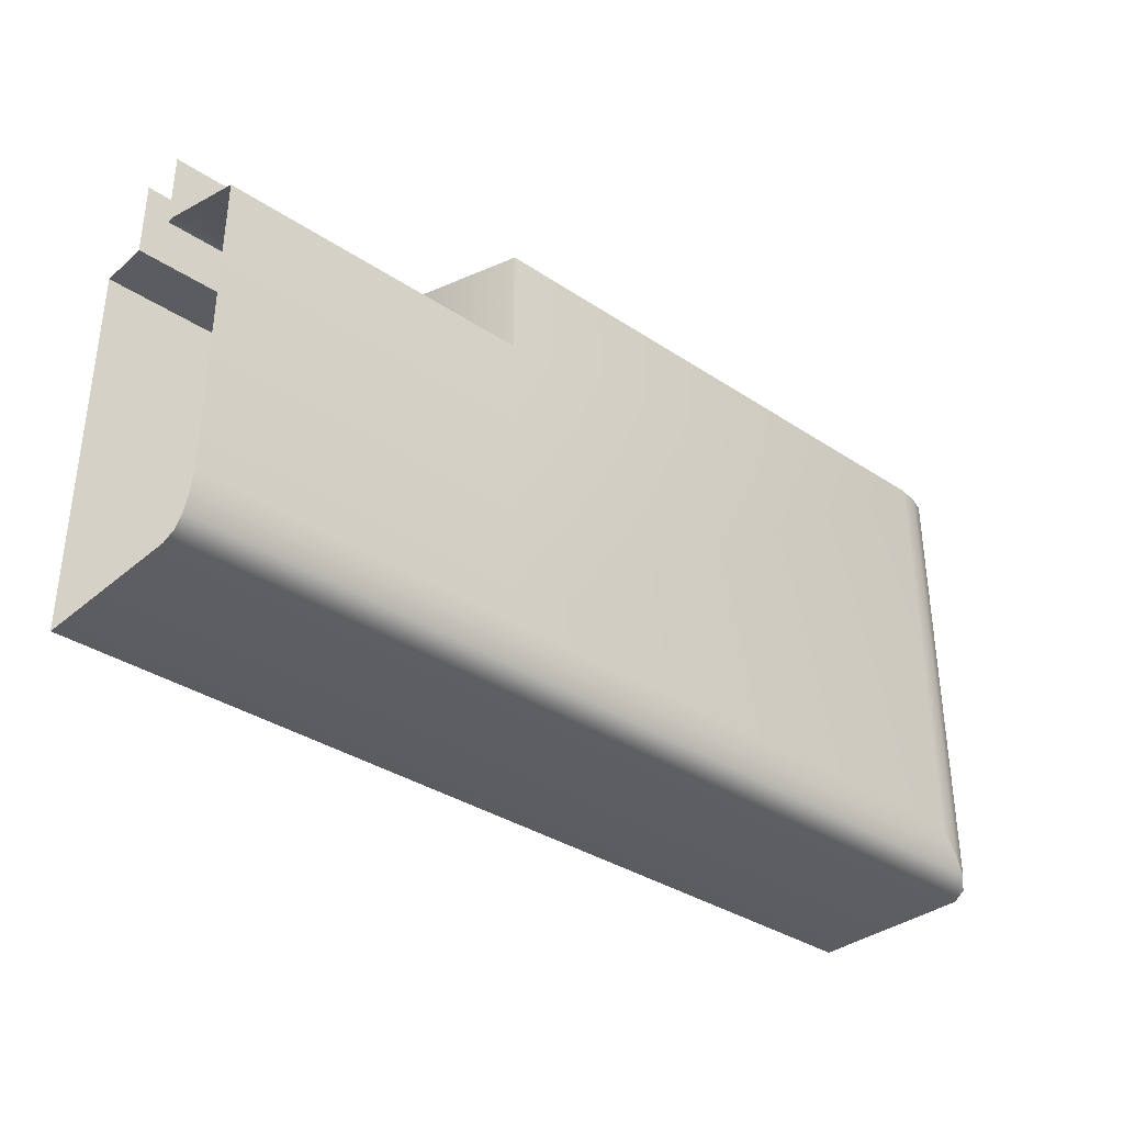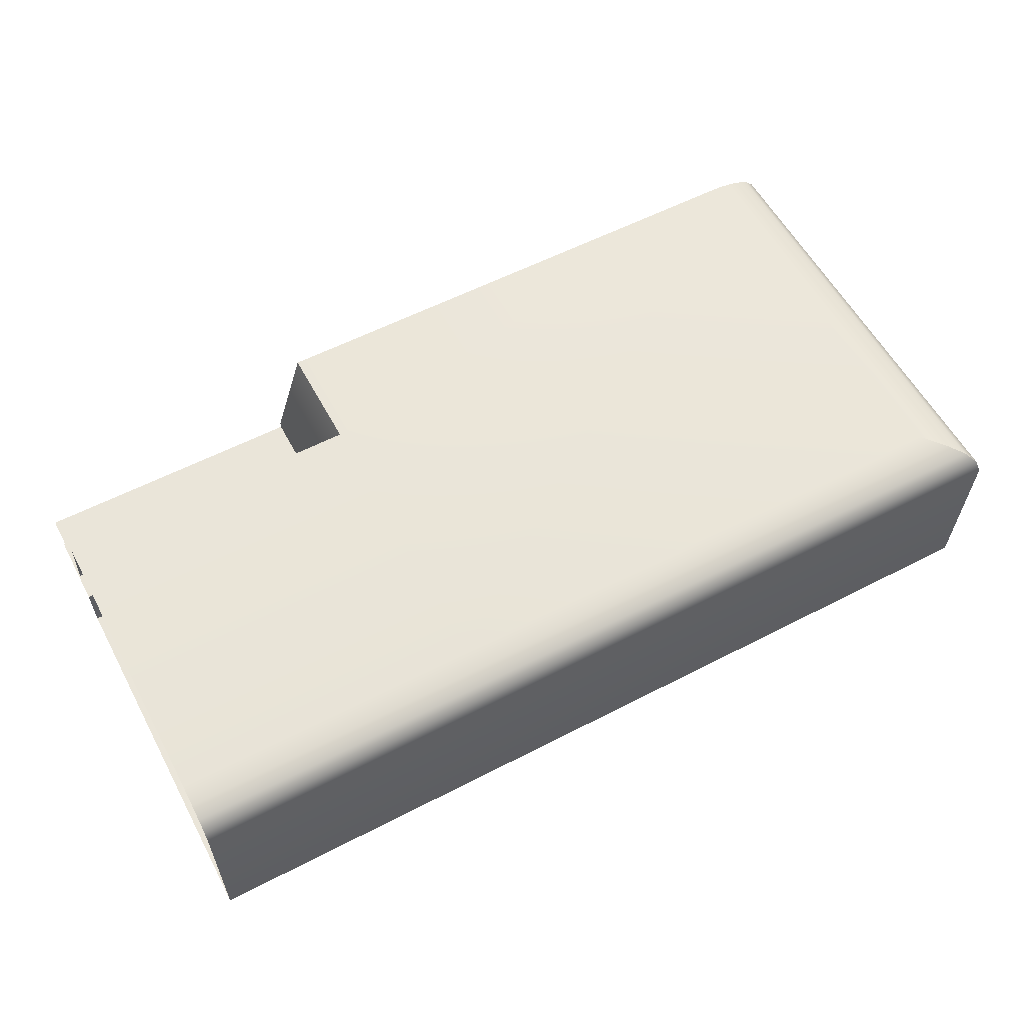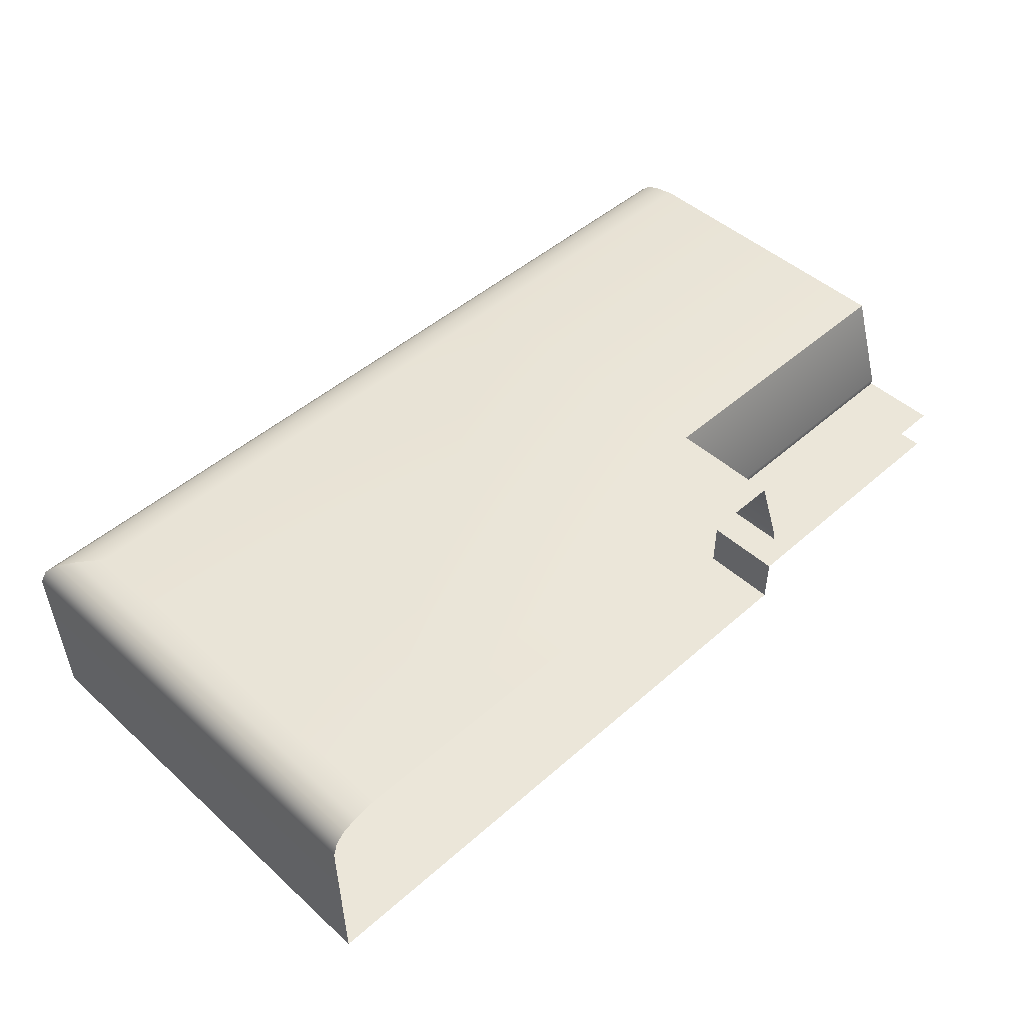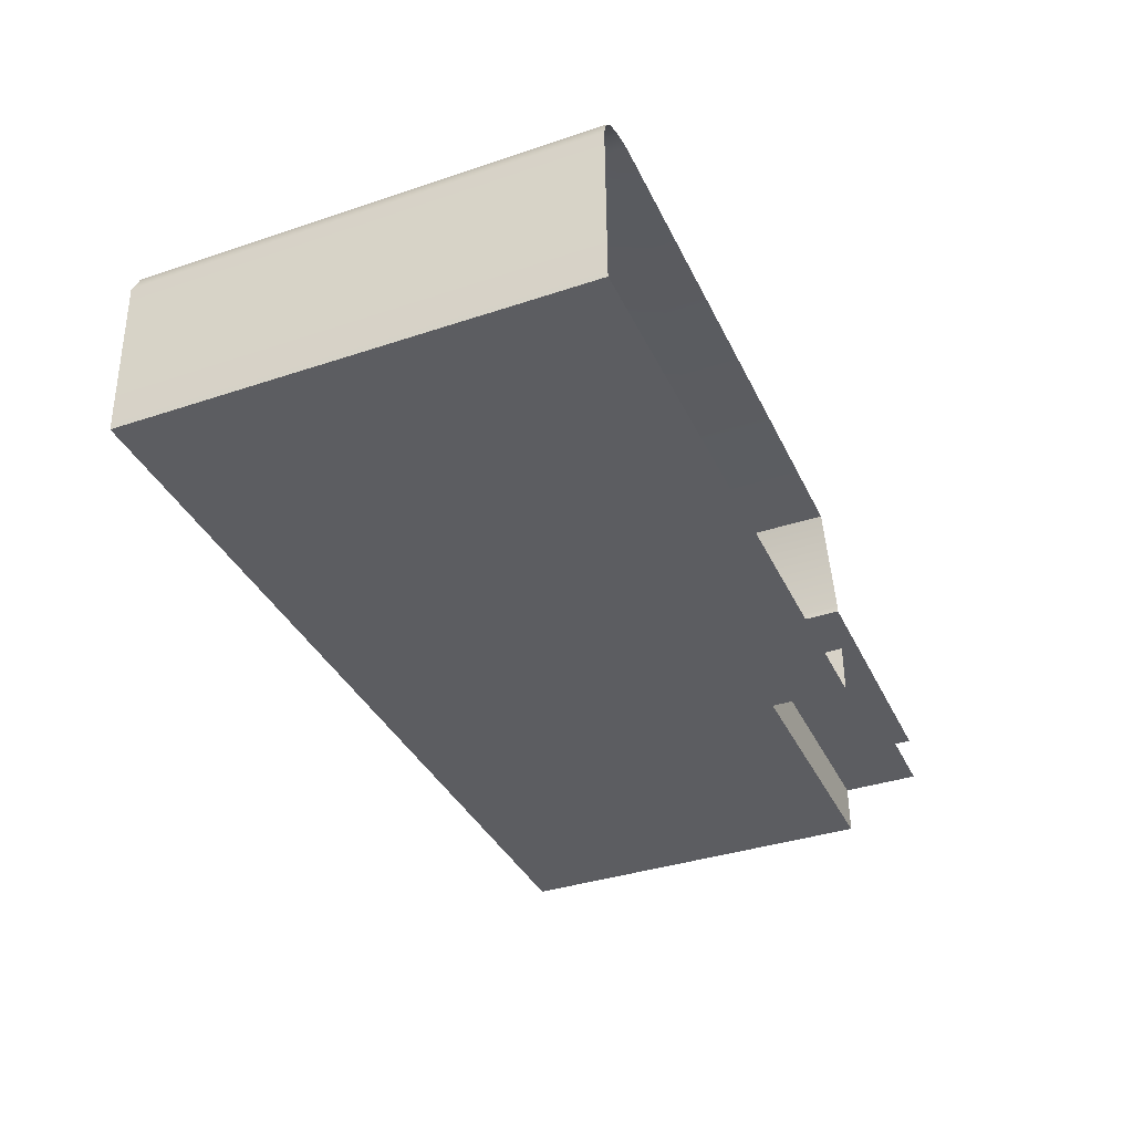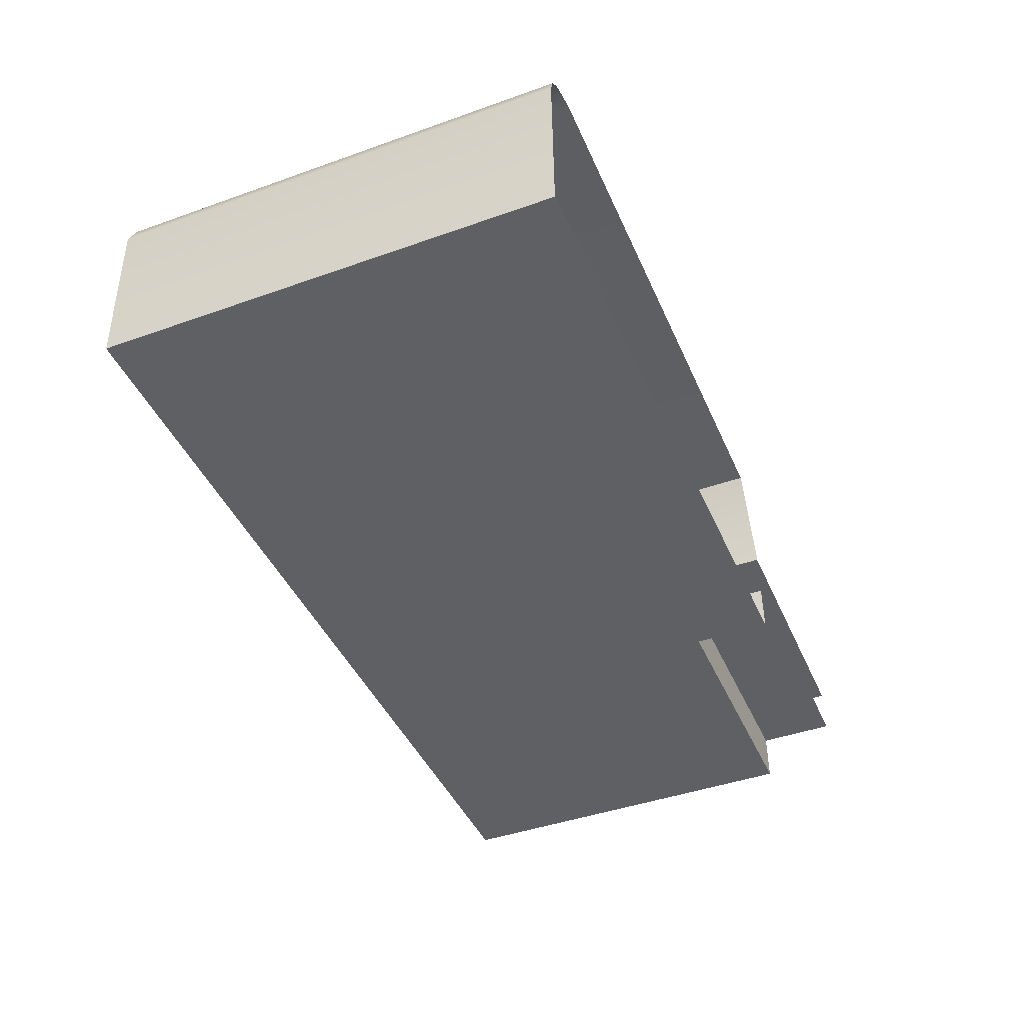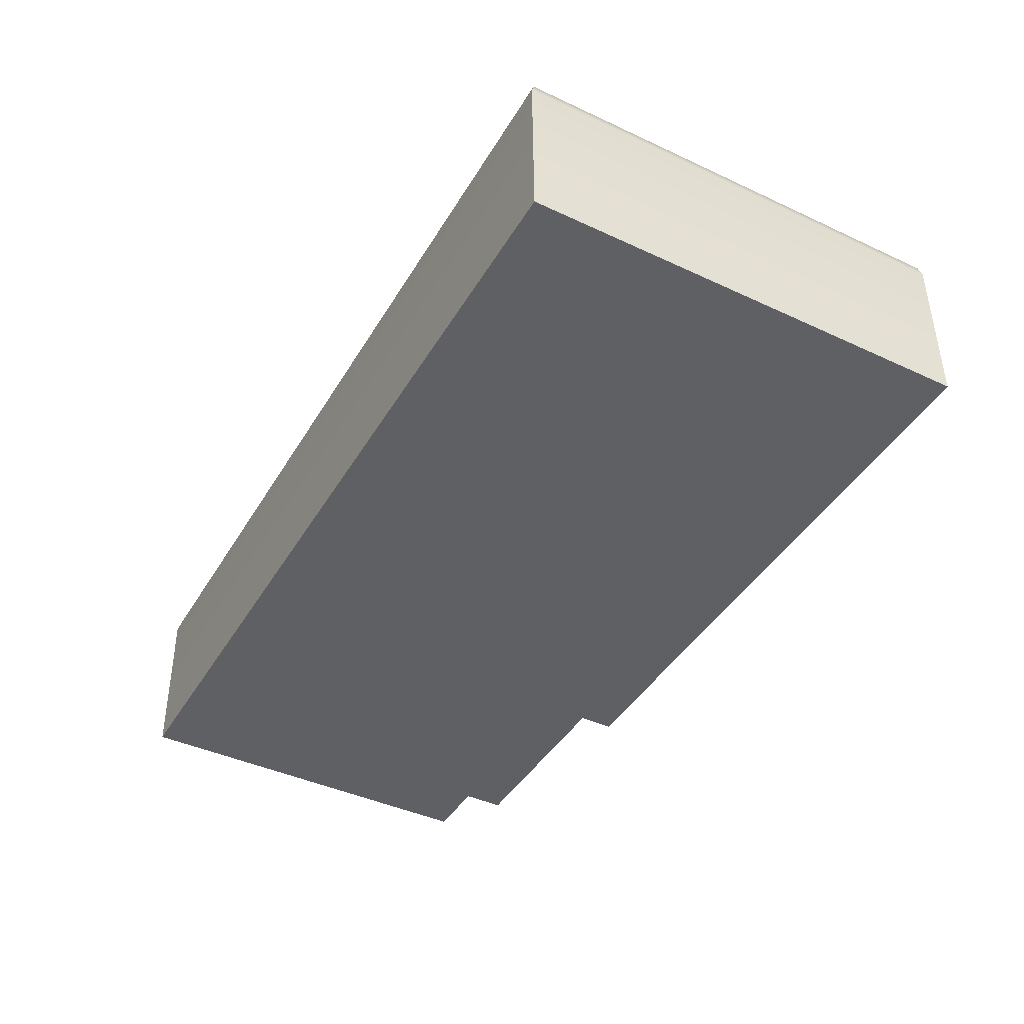
<metadata>
{"format":"obj","ext":"obj","renderer":"f3d","projection":"perspective","resolution":1024,"background":"white","views":[{"elev":-35.3,"azim":-41.3,"up":"+Y"},{"elev":57.8,"azim":-28.2,"up":"+Z"},{"elev":47.5,"azim":135.3,"up":"+Z"},{"elev":-37.0,"azim":113.3,"up":"+Z"},{"elev":-43.5,"azim":112.7,"up":"+Z"},{"elev":-42.9,"azim":61.1,"up":"+Z"}]}
</metadata>
<code>
o DF_21_BR1/DF_21_BR/mesh40/mesh40-geometry#mesh40-geometry
v 0.3777 0.000955 0.5059
v 0.3339 0.000955 0.498
v 0.3339 0.000955 0.5059
v 0.3777 0.000955 0.498
v 0.3339 0.01327 0.5059
v 0.3777 0.01327 0.498
v 0.3777 -0.05686 0.498
v 0.3777 0.01327 0.5059
v 0.4779 0.01327 0.498
v 0.3753 -0.0593 0.498
v 0.3339 -0.0593 0.498
v 0.3339 -0.05972 0.5241
v 0.4779 -0.0593 0.498
v 0.3748 -0.05972 0.5241
v 0.4784 0.01327 0.5241
v 0.4784 -0.05972 0.5241
v 0.3339 -0.05898 0.5265
v 0.3756 -0.05898 0.5265
v 0.4776 0.01327 0.5265
v 0.4776 -0.05898 0.5265
v 0.3772 -0.0574 0.528
v 0.3339 -0.0574 0.528
v 0.476 -0.0574 0.528
v 0.3795 -0.0551 0.5289
v 0.476 0.01327 0.528
v 0.3339 -0.0551 0.5289
v 0.4737 -0.0551 0.5289
v 0.3828 -0.05171 0.5296
v 0.4737 0.01327 0.5289
v 0.4703 -0.05171 0.5296
v 0.3339 -0.05171 0.5296
v 0.3339 -0.004196 0.5296
v 0.4703 0.01327 0.5296
v 0.3828 -0.004196 0.5296
v 0.3339 0.000955 0.5144
v 0.3828 0.01327 0.5296
v 0.3777 0.000955 0.5144
v 0.3777 0.01327 0.5144
v 0.3339 0.000955 0.5133
v 0.3777 0.01327 0.5133
v 0.3777 0.000955 0.5133
v 0.3339 0.01327 0.5133
f 1 2 3
f 2 1 4
f 5 1 3
f 1 6 4
f 7 2 4
f 1 5 8
f 6 1 8
f 9 4 6
f 10 2 7
f 9 7 4
f 2 10 11
f 9 10 7
f 10 12 11
f 10 9 13
f 12 10 14
f 15 13 9
f 16 10 13
f 10 16 14
f 14 17 12
f 13 15 16
f 16 18 14
f 17 14 18
f 19 16 15
f 18 16 20
f 21 17 18
f 16 19 20
f 20 21 18
f 17 21 22
f 19 23 20
f 21 20 23
f 24 22 21
f 23 19 25
f 23 24 21
f 22 24 26
f 25 27 23
f 24 23 27
f 28 26 24
f 27 25 29
f 30 24 27
f 26 28 31
f 24 30 28
f 29 30 27
f 28 32 31
f 33 28 30
f 30 29 33
f 32 28 34
f 28 33 34
f 34 35 32
f 34 33 36
f 35 34 37
f 38 34 36
f 34 38 37
f 37 39 35
f 40 37 38
f 39 37 41
f 37 40 41
f 40 39 41
f 39 40 42
f 3 2 1
f 4 1 2
f 3 1 5
f 4 6 1
f 4 2 7
f 8 5 1
f 8 1 6
f 6 4 9
f 7 2 10
f 4 7 9
f 11 10 2
f 7 10 9
f 11 12 10
f 13 9 10
f 14 10 12
f 9 13 15
f 13 10 16
f 14 16 10
f 12 17 14
f 16 15 13
f 14 18 16
f 18 14 17
f 15 16 19
f 20 16 18
f 18 17 21
f 20 19 16
f 18 21 20
f 22 21 17
f 20 23 19
f 23 20 21
f 21 22 24
f 25 19 23
f 21 24 23
f 26 24 22
f 23 27 25
f 27 23 24
f 24 26 28
f 29 25 27
f 27 24 30
f 31 28 26
f 28 30 24
f 27 30 29
f 31 32 28
f 30 28 33
f 33 29 30
f 34 28 32
f 34 33 28
f 32 35 34
f 36 33 34
f 37 34 35
f 36 34 38
f 37 38 34
f 35 39 37
f 38 37 40
f 41 37 39
f 41 40 37
f 41 39 40
f 42 40 39

</code>
